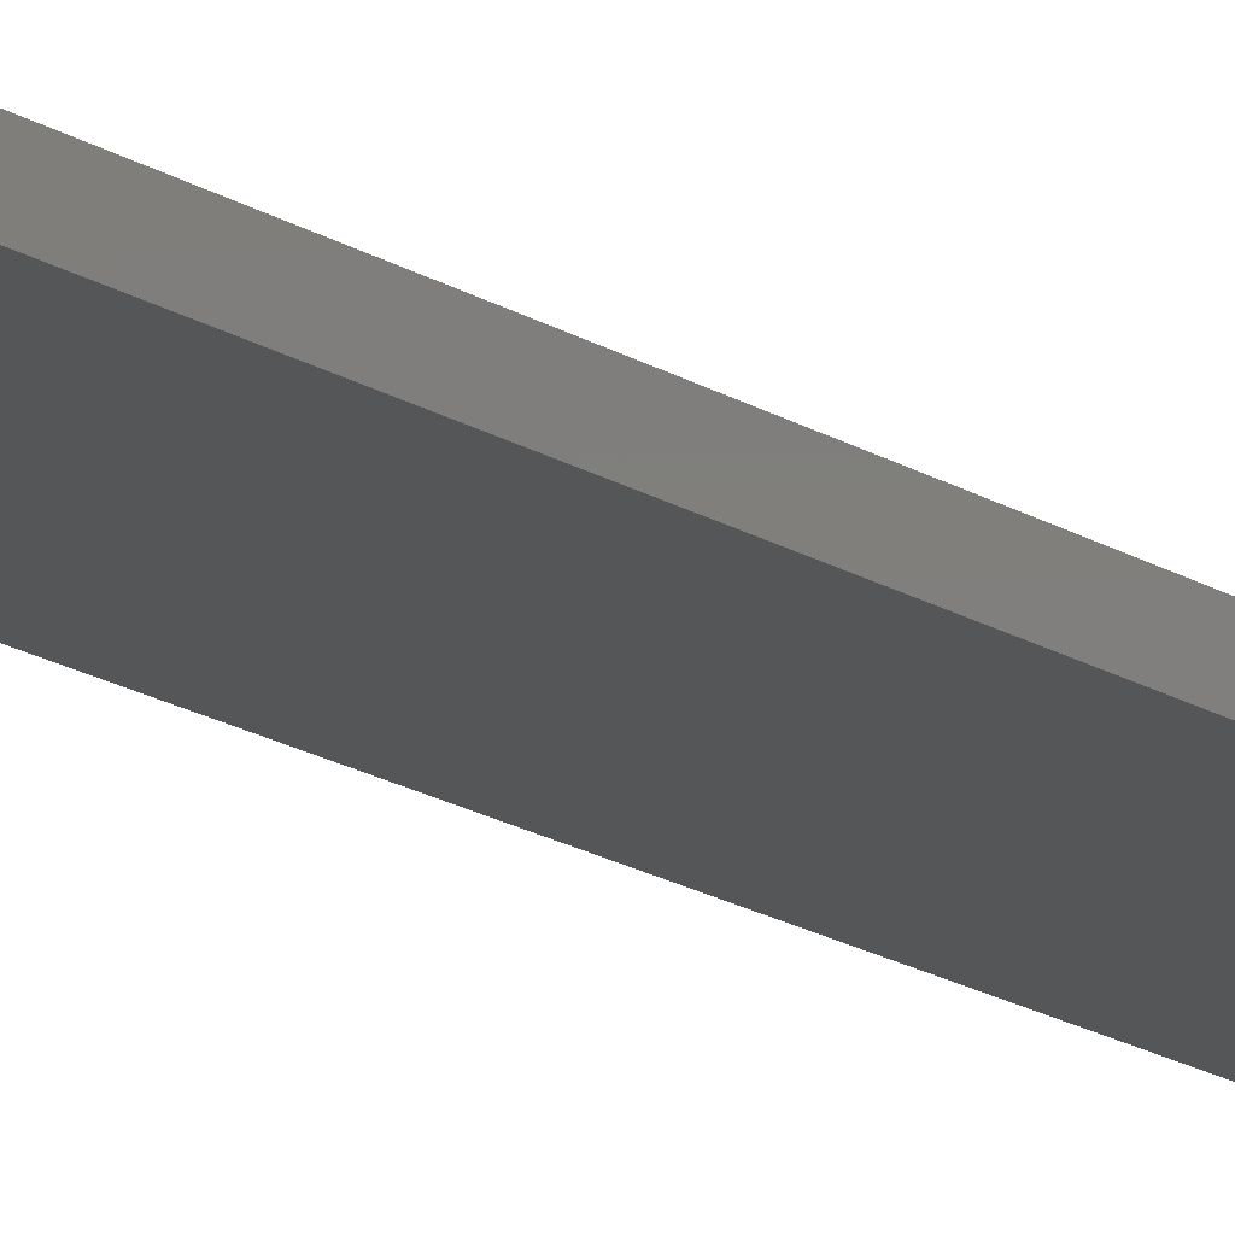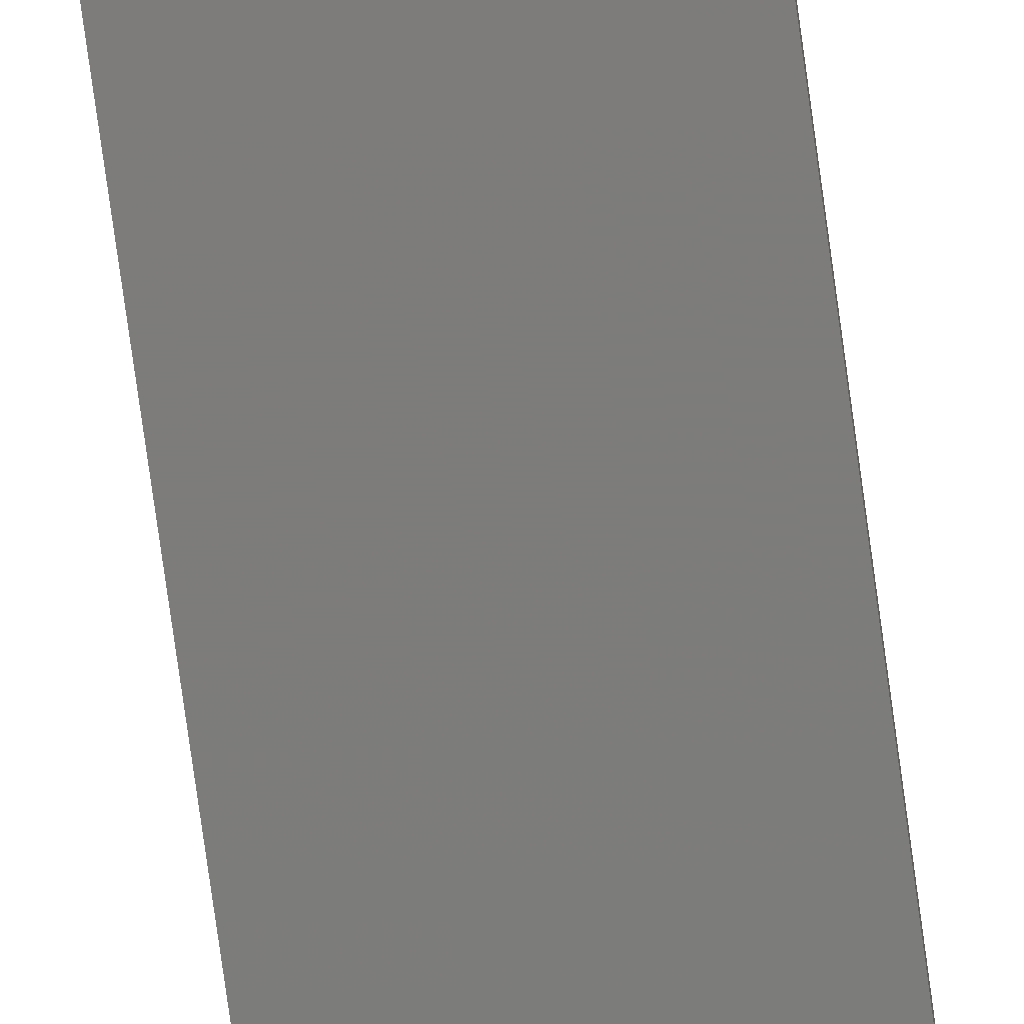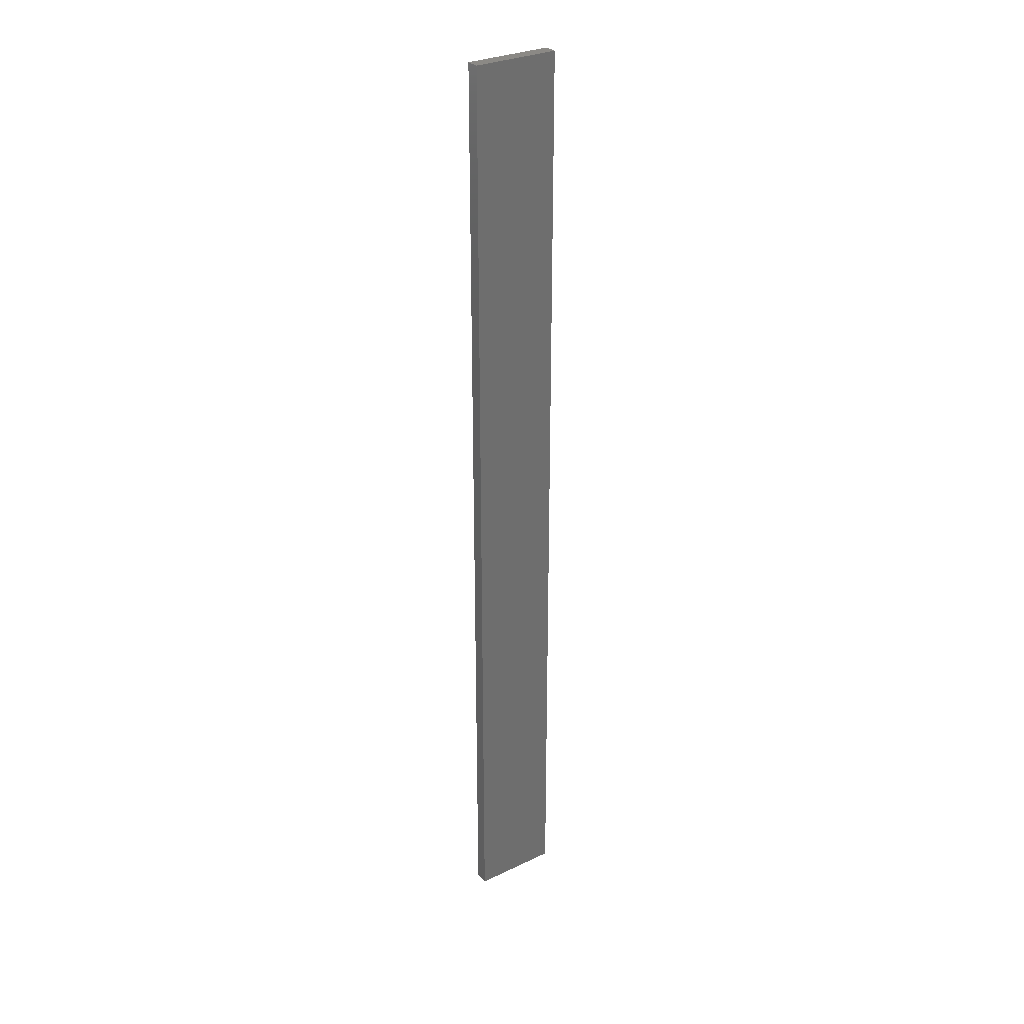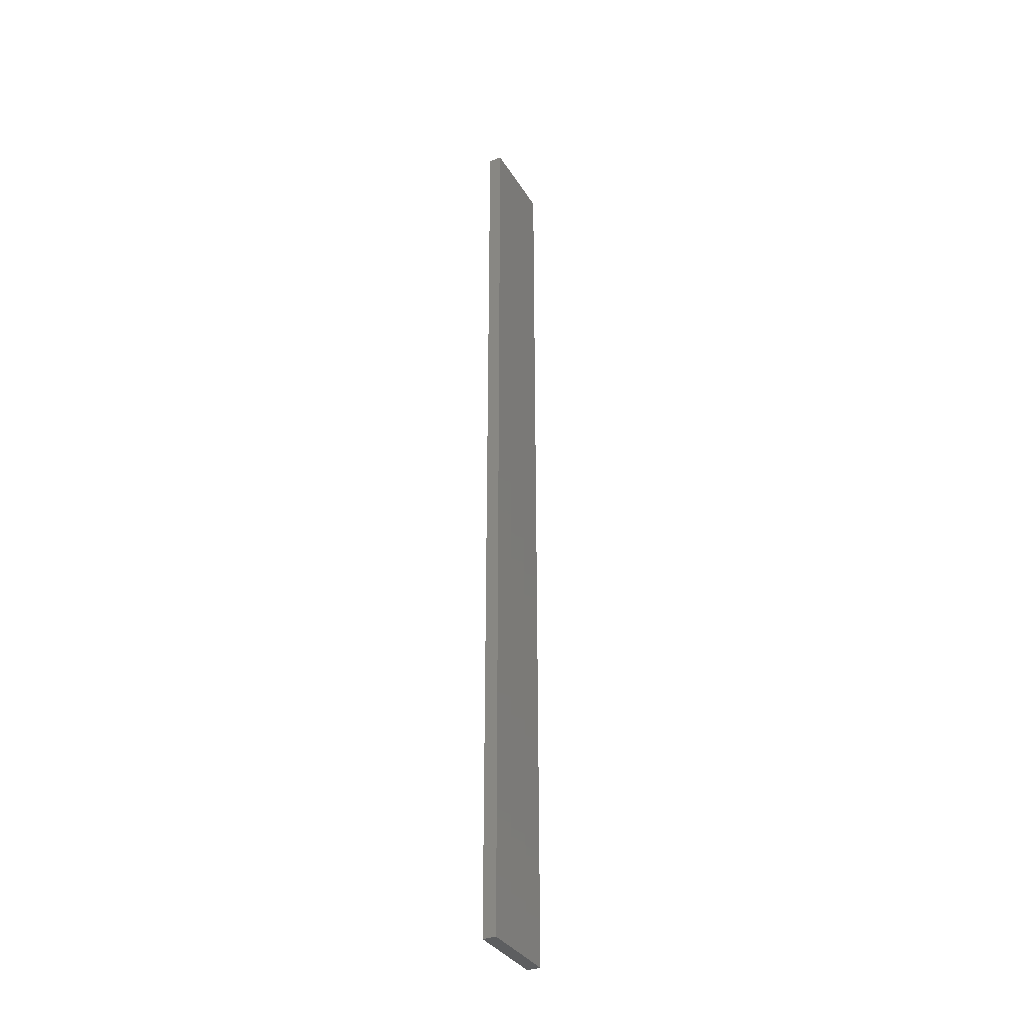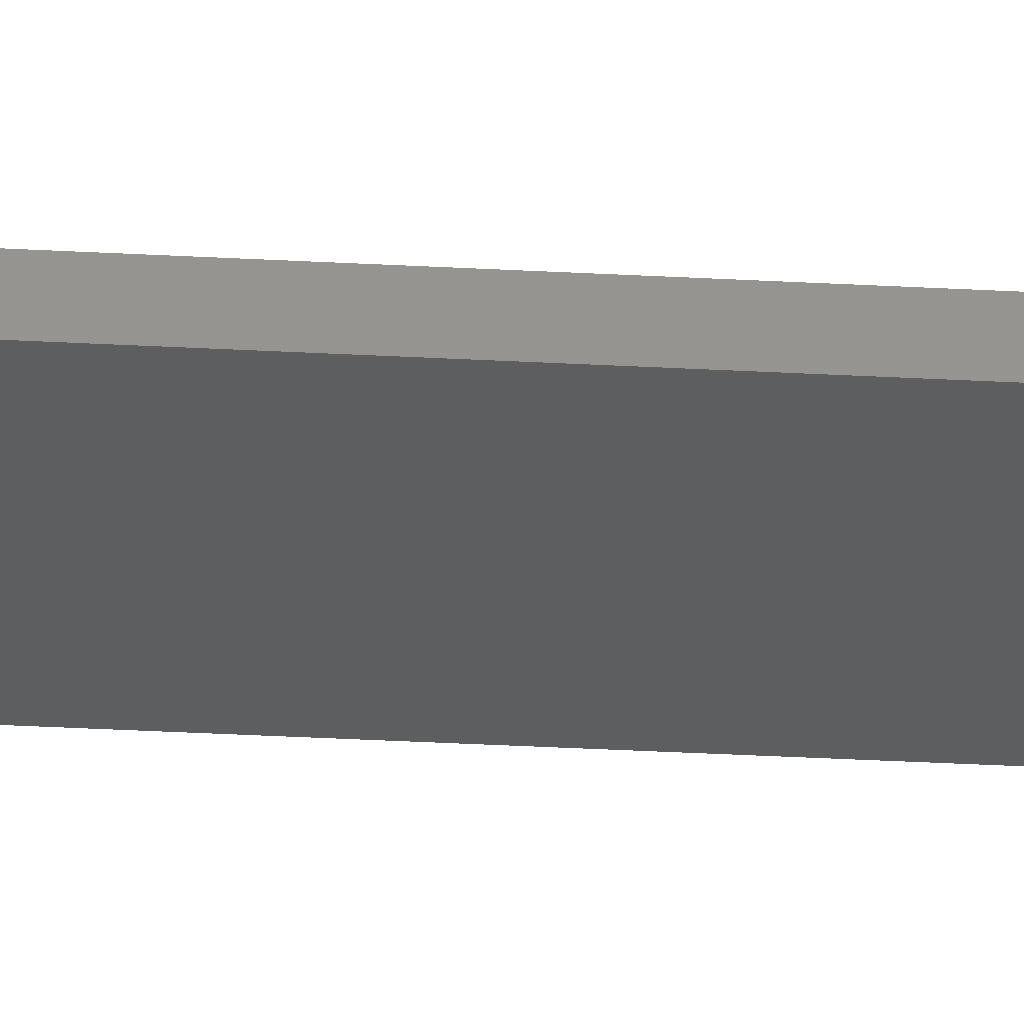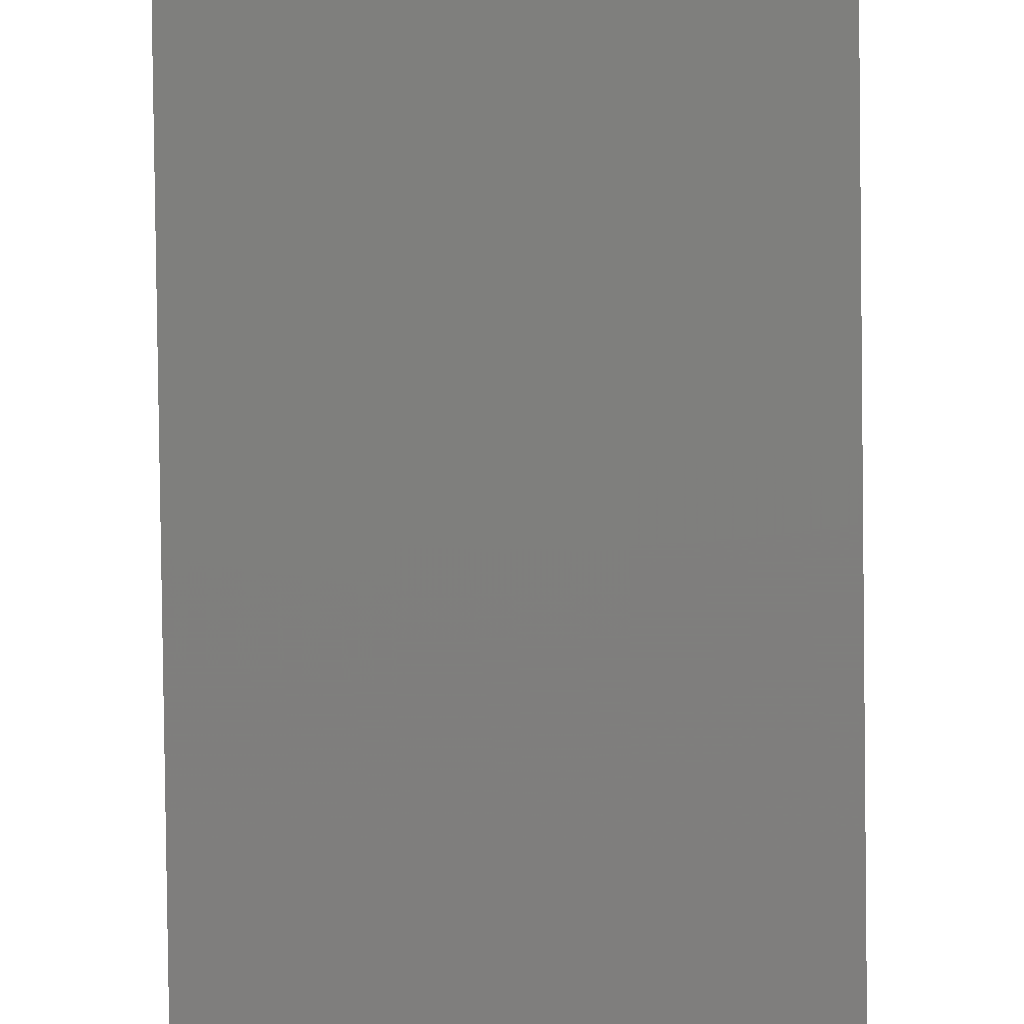
<metadata>
{"format":"stl","ext":"stl","renderer":"f3d","projection":"perspective","resolution":1024,"background":"white","views":[{"elev":-14.7,"azim":-145.9,"up":"+Y"},{"elev":-75.7,"azim":7.8,"up":"+Y"},{"elev":29.8,"azim":145.1,"up":"+Z"},{"elev":-34.5,"azim":117.2,"up":"+Z"},{"elev":-33.4,"azim":85.7,"up":"+Y"},{"elev":-78.6,"azim":0.7,"up":"+Y"}]}
</metadata>
<code>
# stl→obj: 16 verts, 28 faces
v -0.1612 4.35 -349.3
v -0.05288 4.35 -349.3
v -0.05288 4.35 -352.9
v -0.1612 4.35 -352.9
v -0.2696 4.351 -349.3
v -0.2696 4.351 -352.9
v -0.3779 4.351 -349.3
v -0.3779 4.351 -352.9
v -0.3779 4.301 -349.3
v -0.3779 4.301 -352.9
v -0.05308 4.3 -352.9
v -0.1613 4.3 -349.3
v -0.1613 4.3 -352.9
v -0.05308 4.3 -349.3
v -0.2696 4.301 -349.3
v -0.2696 4.301 -352.9
f 1 2 3
f 1 3 4
f 5 4 6
f 5 1 4
f 7 6 8
f 7 5 6
f 9 7 8
f 9 8 10
f 11 12 13
f 14 12 11
f 13 15 16
f 12 15 13
f 16 9 10
f 15 9 16
f 2 14 11
f 2 11 3
f 9 15 7
f 15 5 7
f 15 12 5
f 12 1 5
f 12 14 1
f 14 2 1
f 16 10 8
f 6 16 8
f 13 16 6
f 4 13 6
f 3 11 13
f 3 13 4

</code>
